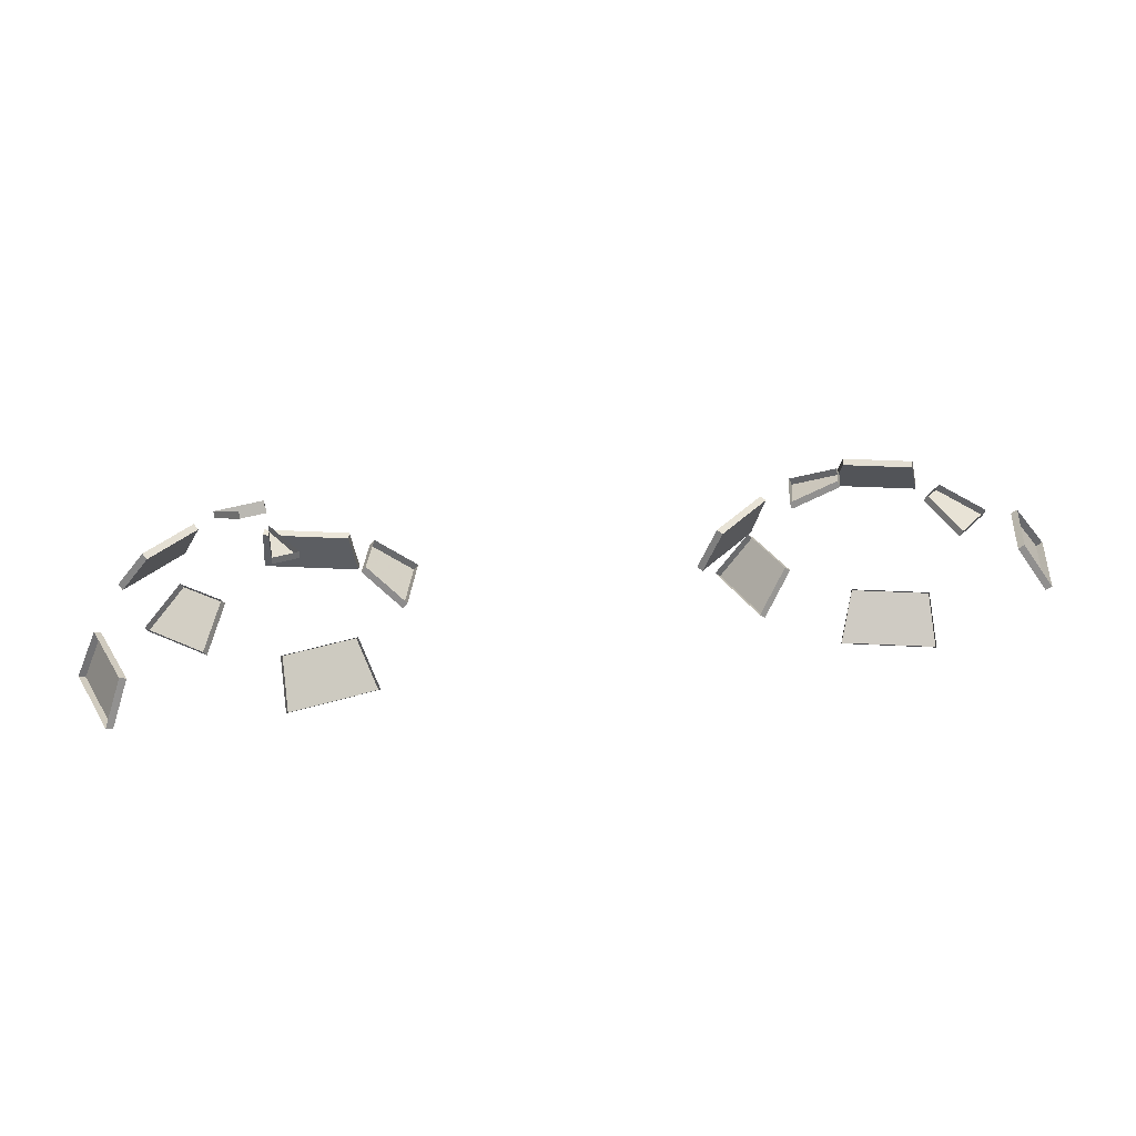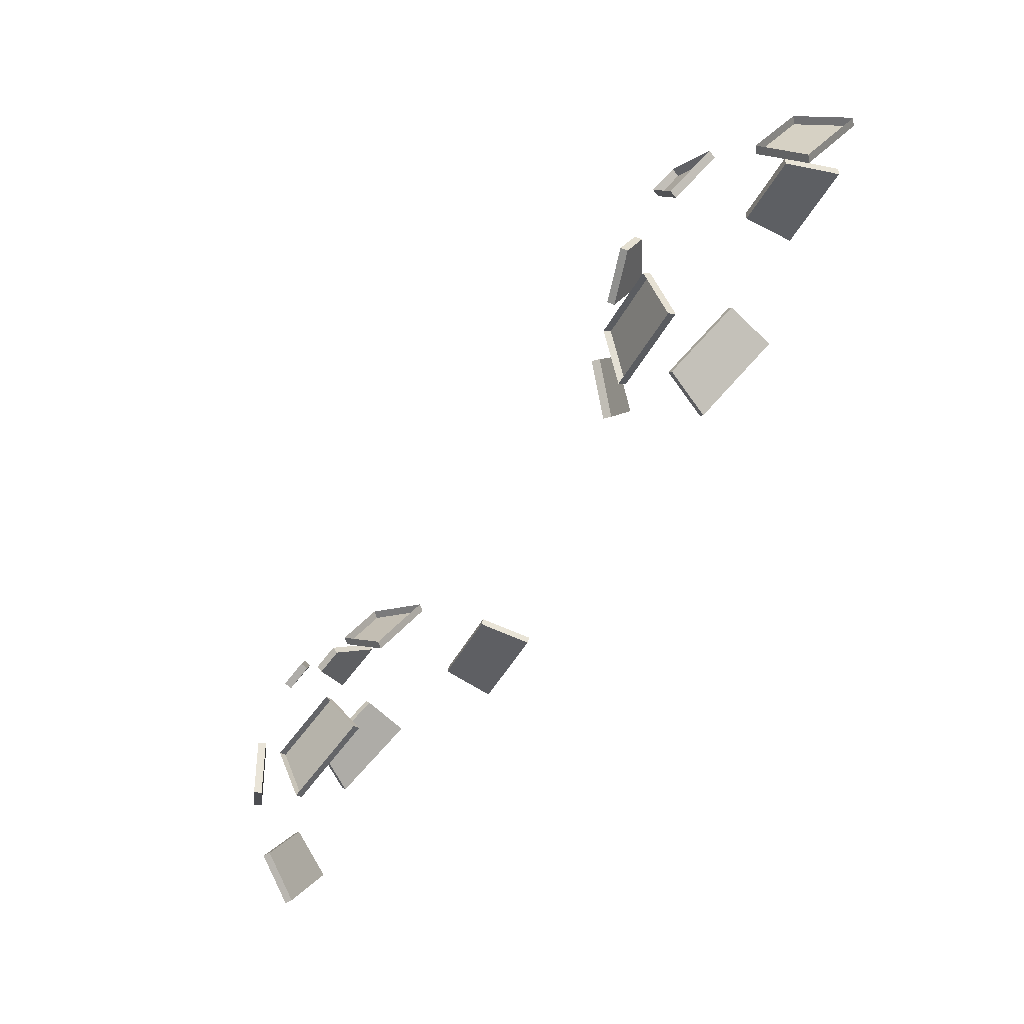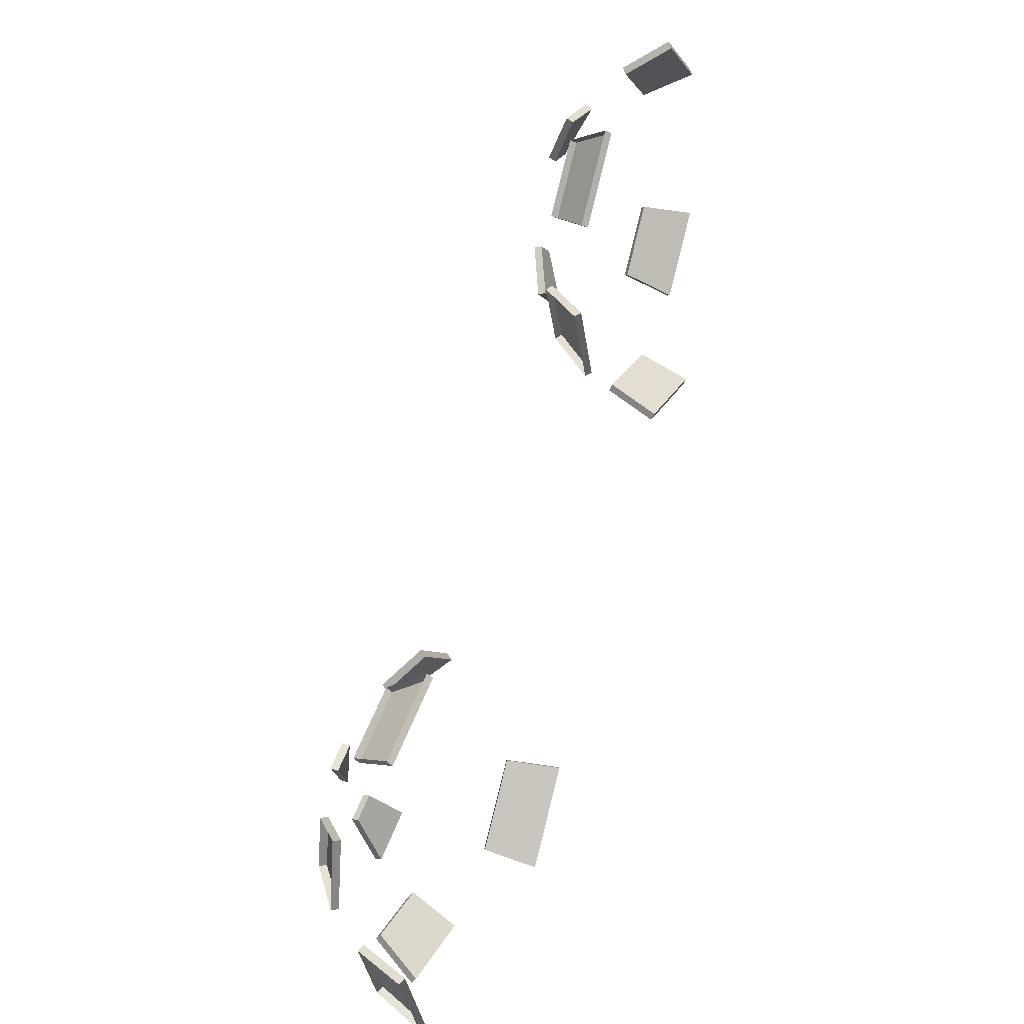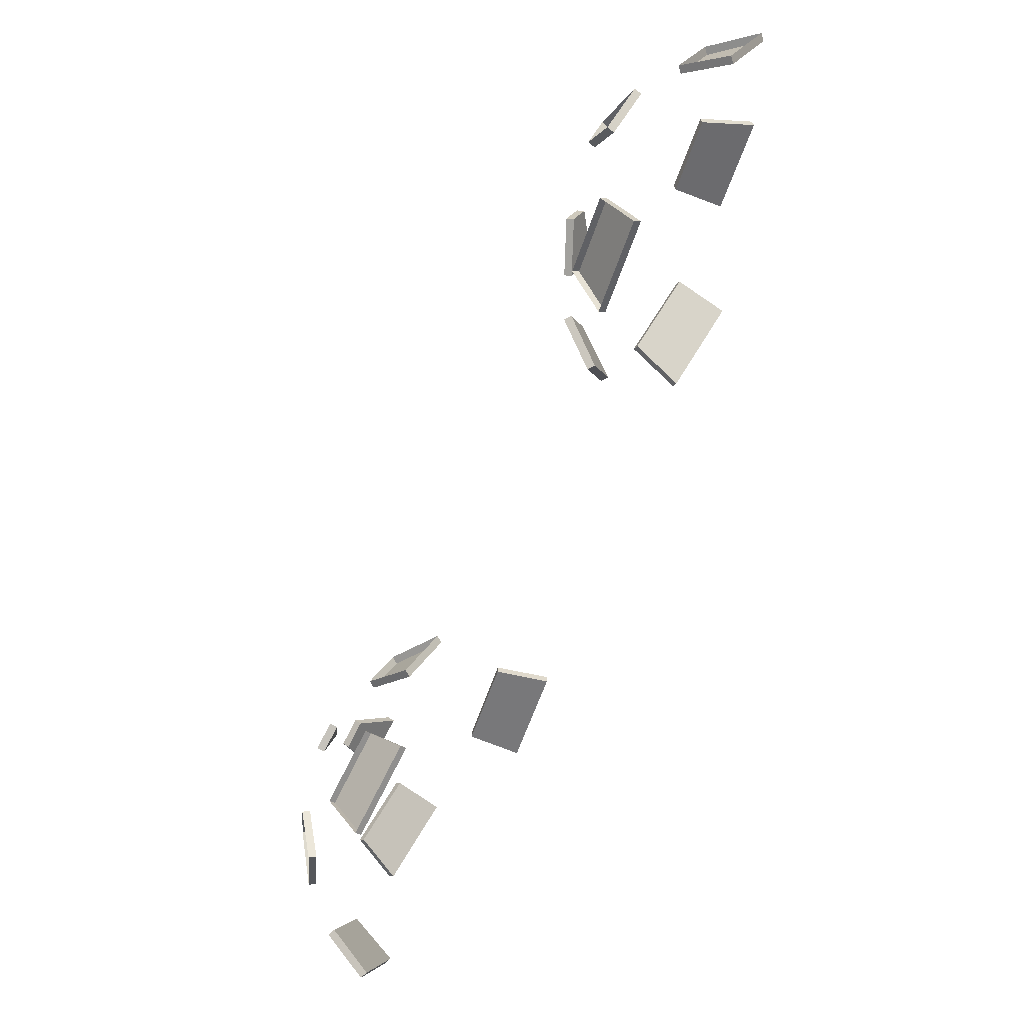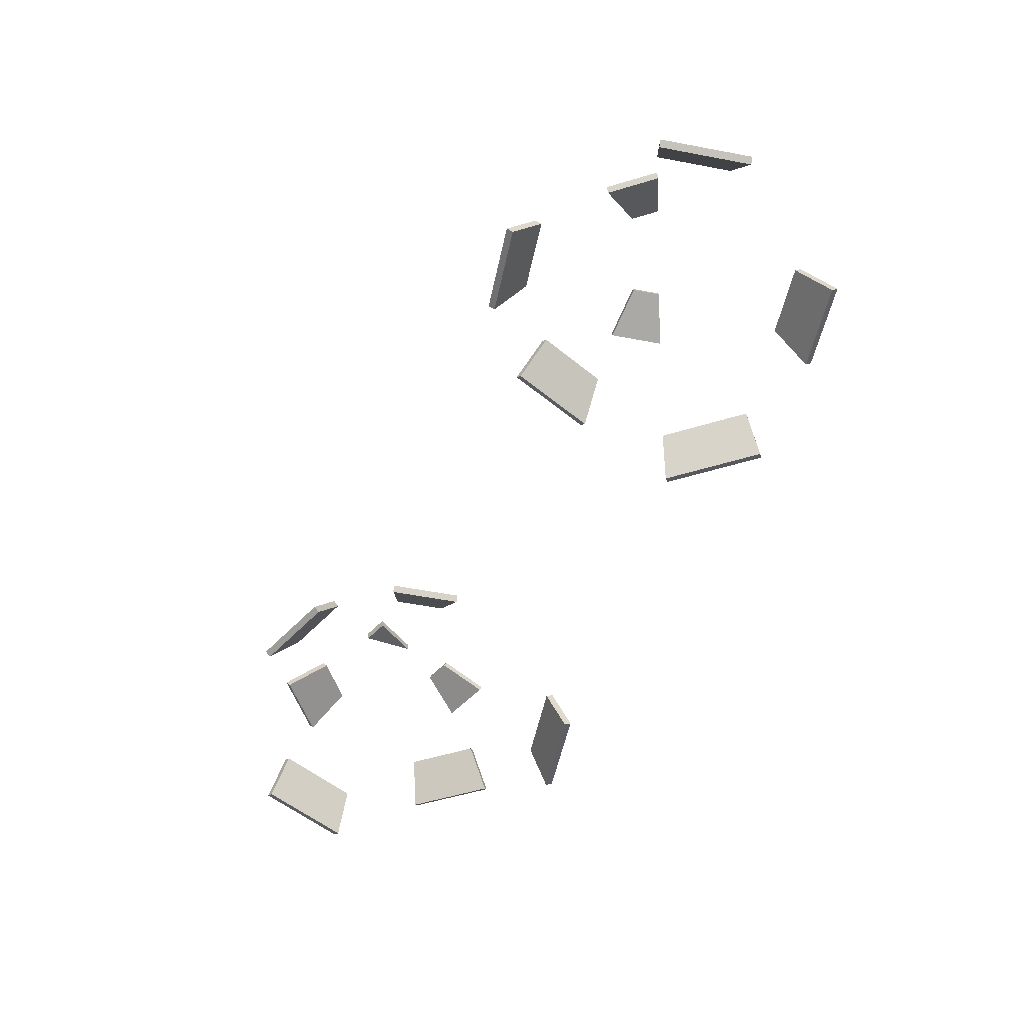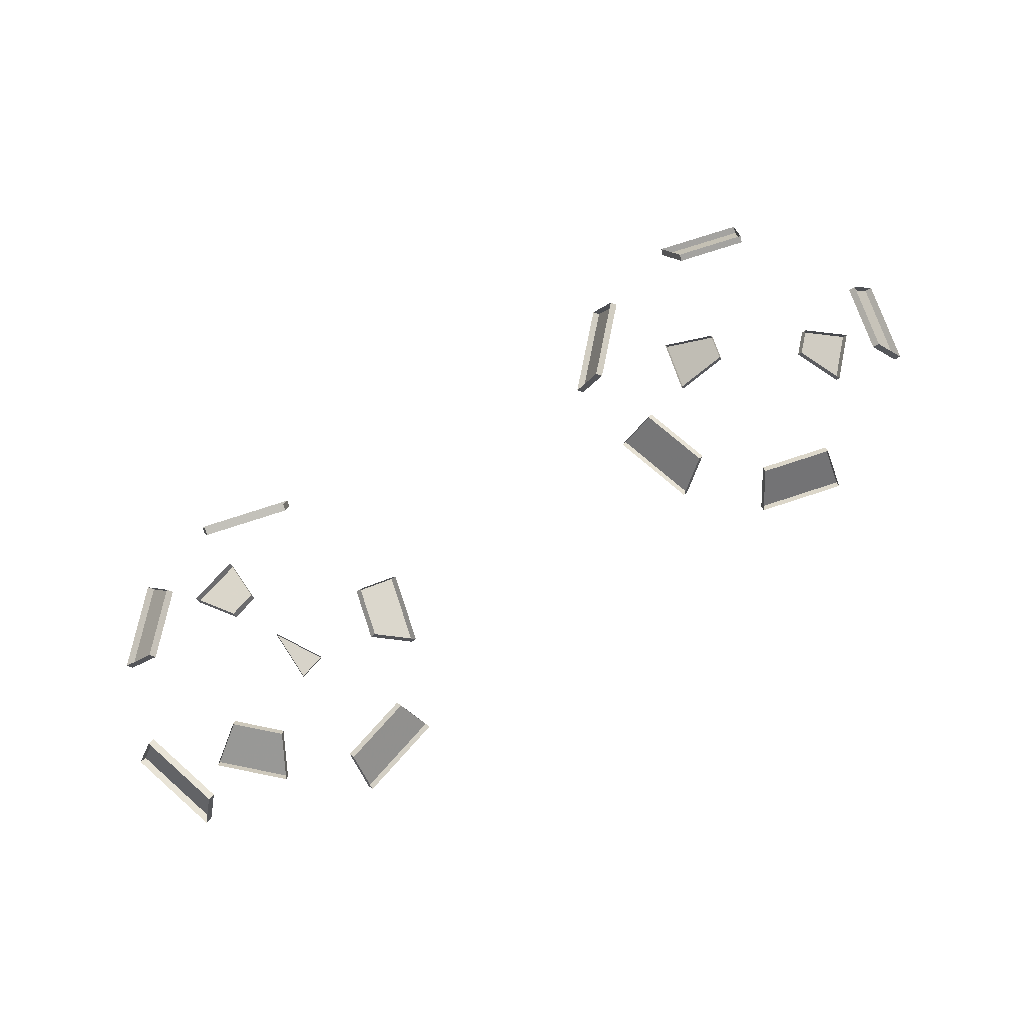
<metadata>
{"format":"obj","ext":"obj","renderer":"f3d","projection":"perspective","resolution":1024,"background":"white","views":[{"elev":30.1,"azim":-46.5,"up":"+Y"},{"elev":79.9,"azim":-48.3,"up":"+Z"},{"elev":35.2,"azim":-67.4,"up":"+Z"},{"elev":68.1,"azim":-60.5,"up":"+Z"},{"elev":-52.4,"azim":27.3,"up":"+Y"},{"elev":72.3,"azim":-69.5,"up":"+Y"}]}
</metadata>
<code>
g
v 6.095 2.472 -4.789
v 5.925 2.472 -4.651
v 6.223 2.472 -3.984
v 6.438 2.472 -4.018
v 5.935 2.309 -5.148
v 5.607 2.309 -4.882
v 6.181 2.309 -3.593
v 6.598 2.309 -3.659
v 6.944 2.05 -5.336
v 5.334 2.05 -5.081
v 5.12 2.05 -4.524
v 5.214 2.05 -3.934
v 5.589 2.05 -3.471
v 6.735 2.05 -3.35
v 7.199 2.05 -3.726
v 7.32 2.05 -4.872
v 6.414 1.713 -5.807
v 7.096 1.713 -5.545
v 5.693 1.713 -5.693
v 5.125 1.713 -5.233
v 4.863 1.713 -4.551
v 4.977 1.713 -3.829
v 5.437 1.713 -3.261
v 6.841 1.713 -3.114
v 7.409 1.713 -3.573
v 7.556 1.713 -4.977
v 6.431 1.32 -5.969
v 5.626 1.32 -5.841
v 2.222 2.528 -7.342
v 2.47 2.472 -7.683
v 2.177 2.472 -6.922
v 1.974 2.472 -7.001
v 2.266 2.472 -7.762
v 2.701 2.309 -8.001
v 2.881 2.309 -6.863
v 2.553 2.309 -6.598
v 1.477 2.309 -7.011
v 1.411 2.309 -7.427
v 2.307 2.309 -8.153
v 3.154 2.05 -6.665
v 2.69 2.05 -6.289
v 2.101 2.05 -6.196
v 1.544 2.05 -6.41
v 1.169 2.05 -6.873
v 1.075 2.05 -7.463
v 1.753 2.05 -8.395
v 2.342 2.05 -8.488
v 3.511 1.713 -7.916
v 3.051 1.713 -8.484
v 2.074 1.713 -5.938
v 1.392 1.713 -6.2
v 0.8177 1.713 -7.49
v 1.08 1.713 -8.172
v 1.647 1.713 -8.632
v 2.369 1.713 -8.746
v 3.66 1.32 -7.982
v 3.147 1.32 -8.616
v 0.6557 1.32 -7.507
v 0.9478 1.32 -8.267
v 6.11 2.417 -4.77
v 5.95 2.254 -5.129
v 5.622 2.254 -4.864
v 5.94 2.417 -4.633
v 6.219 2.417 -4.007
v 6.178 2.254 -3.616
v 6.594 2.254 -3.682
v 6.435 2.417 -4.041
v 5.379 2.015 -5.063
v 5.17 1.677 -5.216
v 4.908 1.677 -4.533
v 5.165 2.015 -4.506
v 5.251 2.015 -3.965
v 5.015 1.677 -3.859
v 5.474 1.677 -3.291
v 5.627 2.015 -3.501
v 6.705 2.015 -3.388
v 6.81 1.677 -3.151
v 7.378 1.677 -3.611
v 7.169 2.015 -3.763
v 7.282 2.015 -4.842
v 7.519 1.677 -4.947
v 7.059 1.677 -5.515
v 6.907 2.015 -5.305
v 6.423 1.69 -5.752
v 6.44 1.297 -5.914
v 5.635 1.297 -5.786
v 5.701 1.69 -5.638
v 2.224 2.468 -7.35
v 1.977 2.413 -7.008
v 2.18 2.413 -6.93
v 2.257 2.417 -7.74
v 2.461 2.417 -7.661
v 2.692 2.254 -7.979
v 2.298 2.254 -8.131
v 2.857 2.262 -6.892
v 2.53 2.262 -6.627
v 2.667 2.003 -6.318
v 3.131 2.003 -6.694
v 1.514 2.262 -7.016
v 1.448 2.262 -7.433
v 1.112 2.003 -7.468
v 1.206 2.003 -6.879
v 2.118 2.015 -6.241
v 1.561 2.015 -6.455
v 1.409 1.677 -6.245
v 2.091 1.677 -5.983
v 1.76 2.015 -8.347
v 2.35 2.015 -8.441
v 2.377 1.677 -8.698
v 1.655 1.677 -8.584
v 3.008 1.69 -8.449
v 3.468 1.69 -7.881
v 3.617 1.297 -7.947
v 3.104 1.297 -8.581
v 0.8697 1.69 -7.47
v 1.132 1.69 -8.152
v 0.9998 1.297 -8.248
v 0.7078 1.297 -7.487
g
f 60 63 62 61
f 64 67 66 65
f 68 71 70 69
f 72 75 74 73
f 76 79 78 77
f 80 83 82 81
f 84 87 86 85
f 88 90 89
f 91 94 93 92
f 95 98 97 96
f 99 102 101 100
f 103 106 105 104
f 107 110 109 108
f 111 114 113 112
f 115 118 117 116
f 1 60 61 5
f 5 61 62 6
f 6 62 63 2
f 2 63 60 1
f 3 64 65 7
f 7 65 66 8
f 8 66 67 4
f 4 67 64 3
f 10 68 69 20
f 20 69 70 21
f 21 70 71 11
f 11 71 68 10
f 12 72 73 22
f 22 73 74 23
f 23 74 75 13
f 13 75 72 12
f 14 76 77 24
f 24 77 78 25
f 25 78 79 15
f 15 79 76 14
f 16 80 81 26
f 26 81 82 18
f 18 82 83 9
f 9 83 80 16
f 17 84 85 27
f 27 85 86 28
f 28 86 87 19
f 19 87 84 17
f 29 88 89 32
f 32 89 90 31
f 31 90 88 29
f 33 91 92 30
f 30 92 93 34
f 34 93 94 39
f 39 94 91 33
f 35 95 96 36
f 36 96 97 41
f 41 97 98 40
f 40 98 95 35
f 37 99 100 38
f 38 100 101 45
f 45 101 102 44
f 44 102 99 37
f 42 103 104 43
f 43 104 105 51
f 51 105 106 50
f 50 106 103 42
f 46 107 108 47
f 47 108 109 55
f 55 109 110 54
f 54 110 107 46
f 49 111 112 48
f 48 112 113 56
f 56 113 114 57
f 57 114 111 49
f 52 115 116 53
f 53 116 117 59
f 59 117 118 58
f 58 118 115 52

</code>
